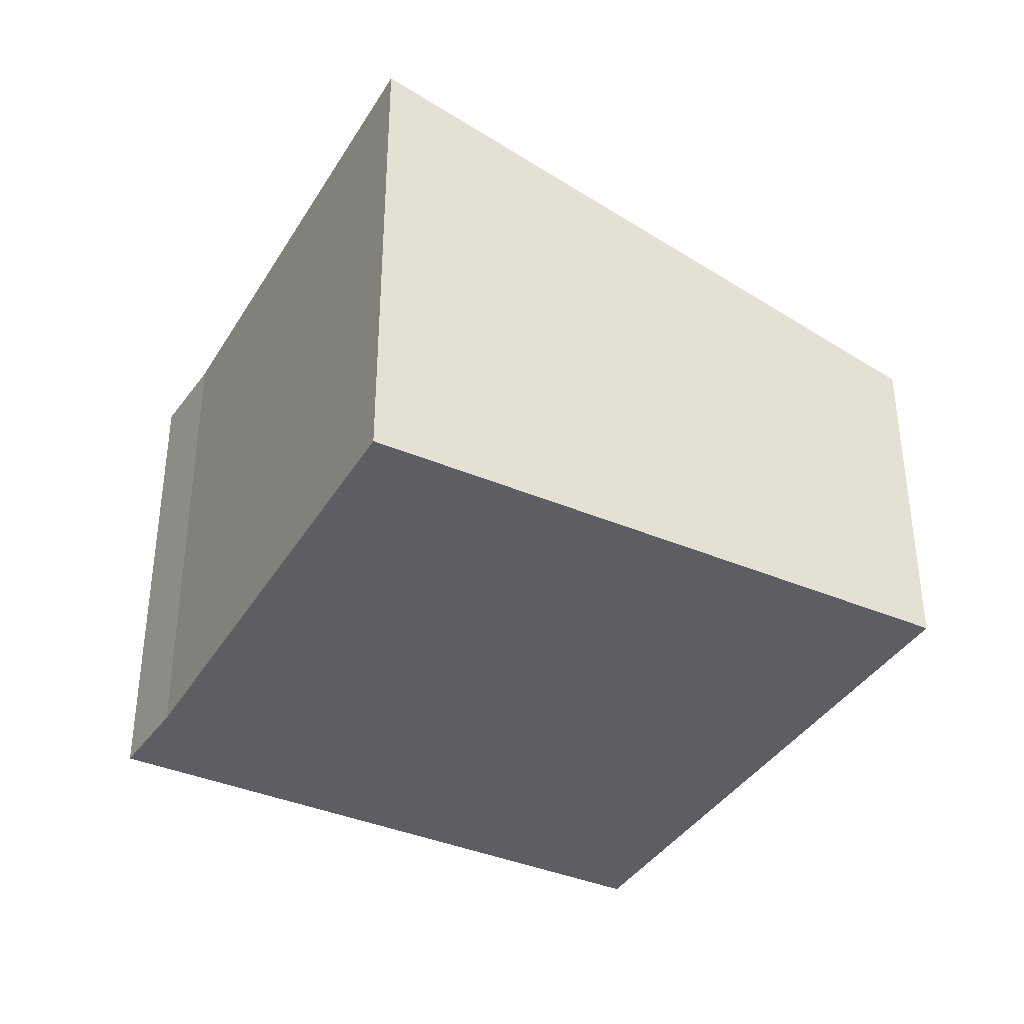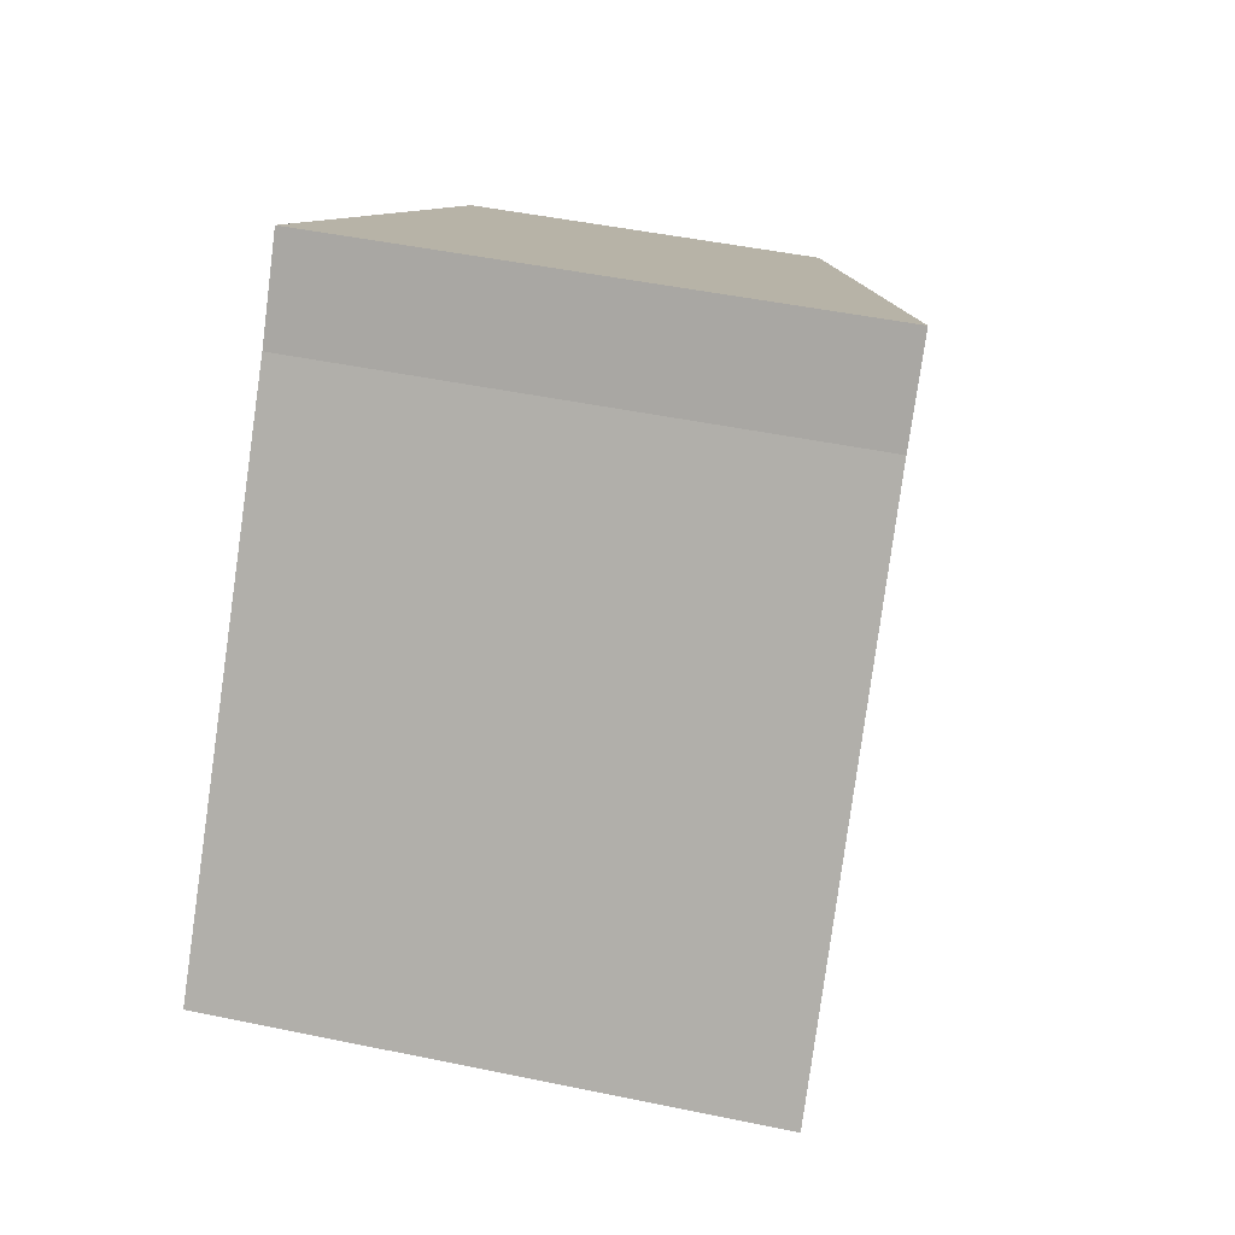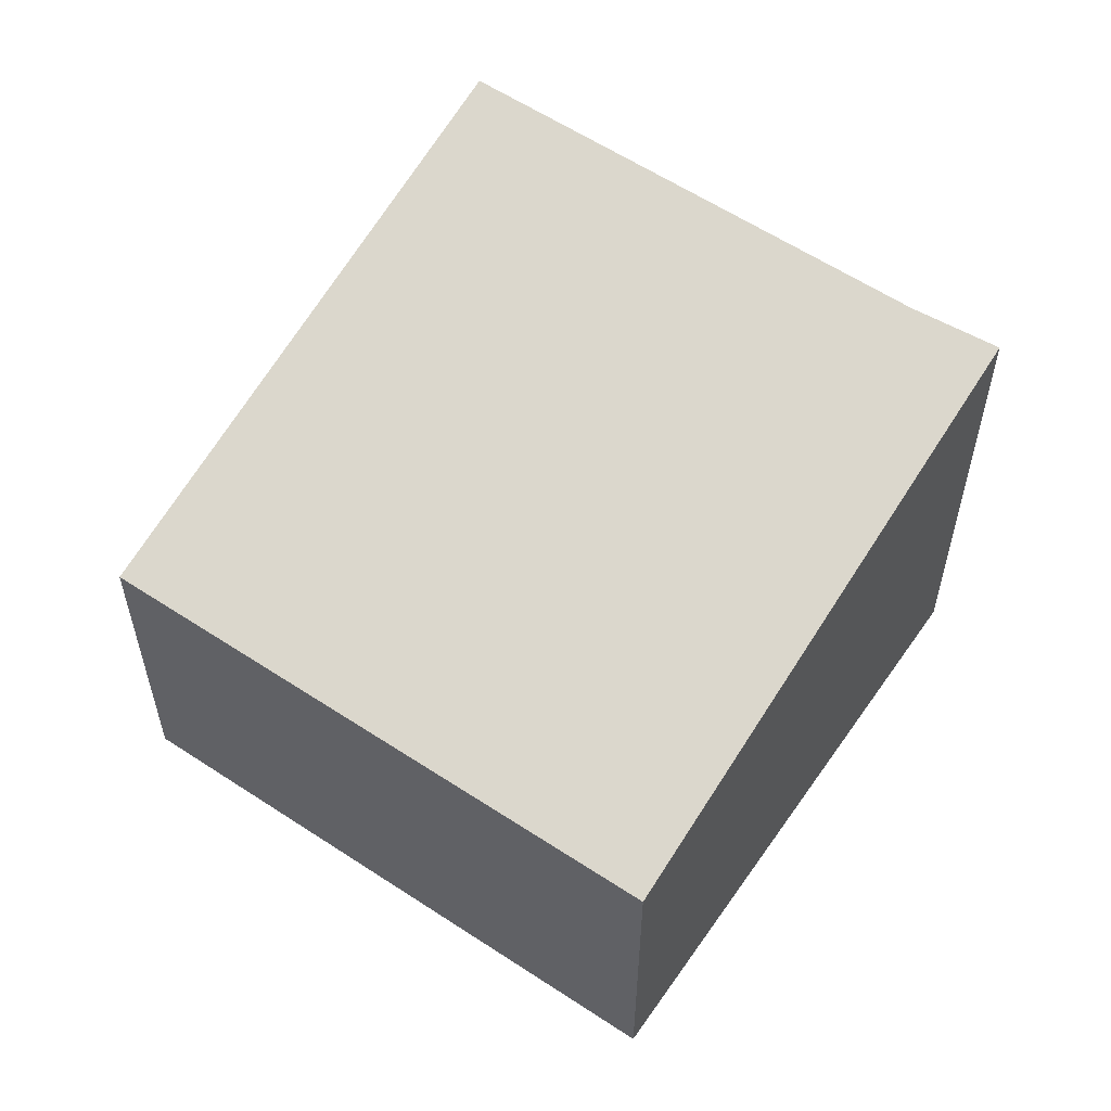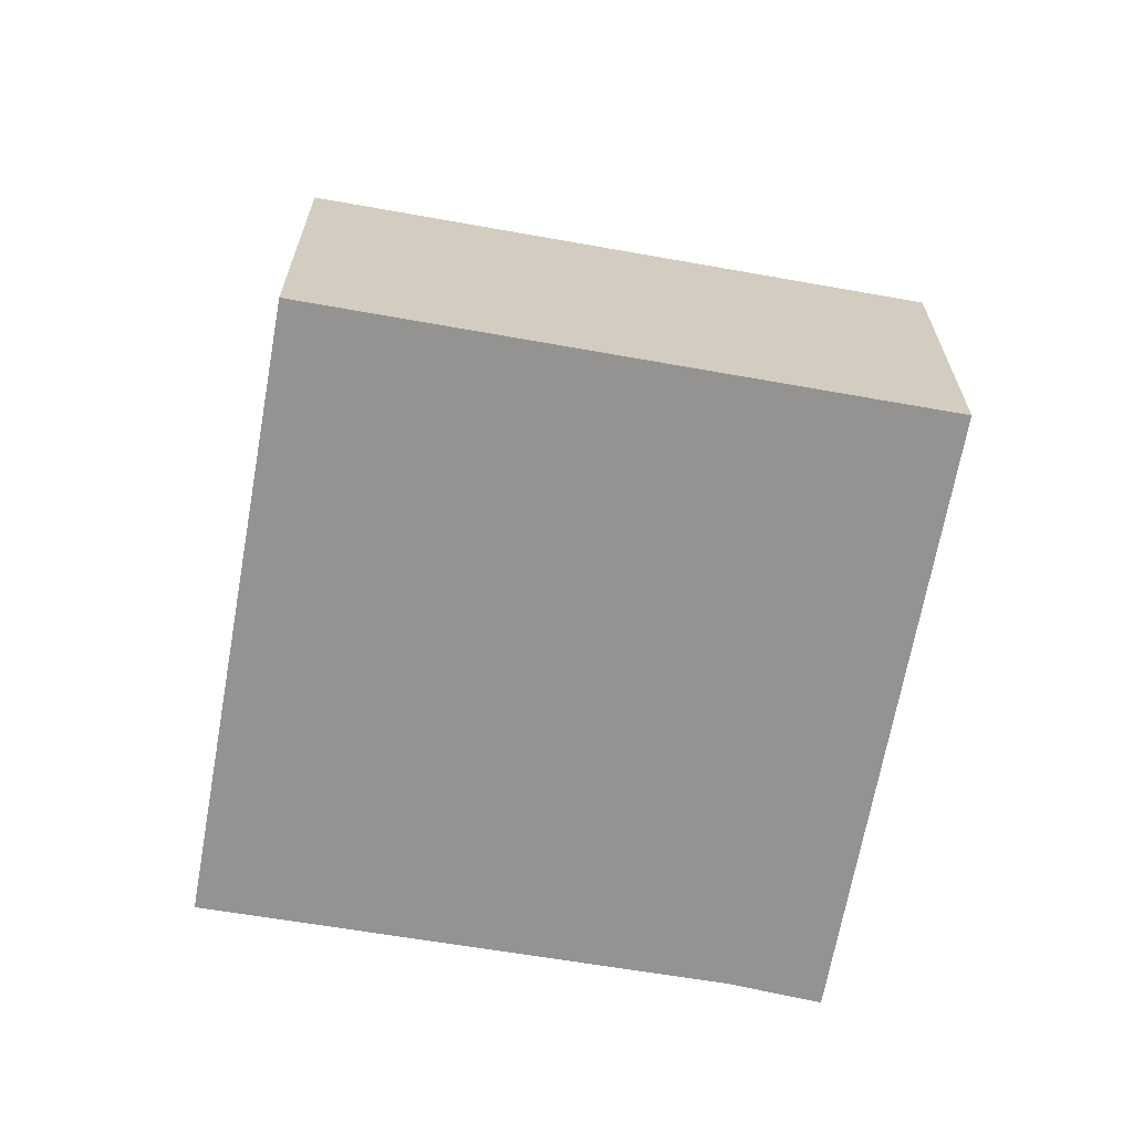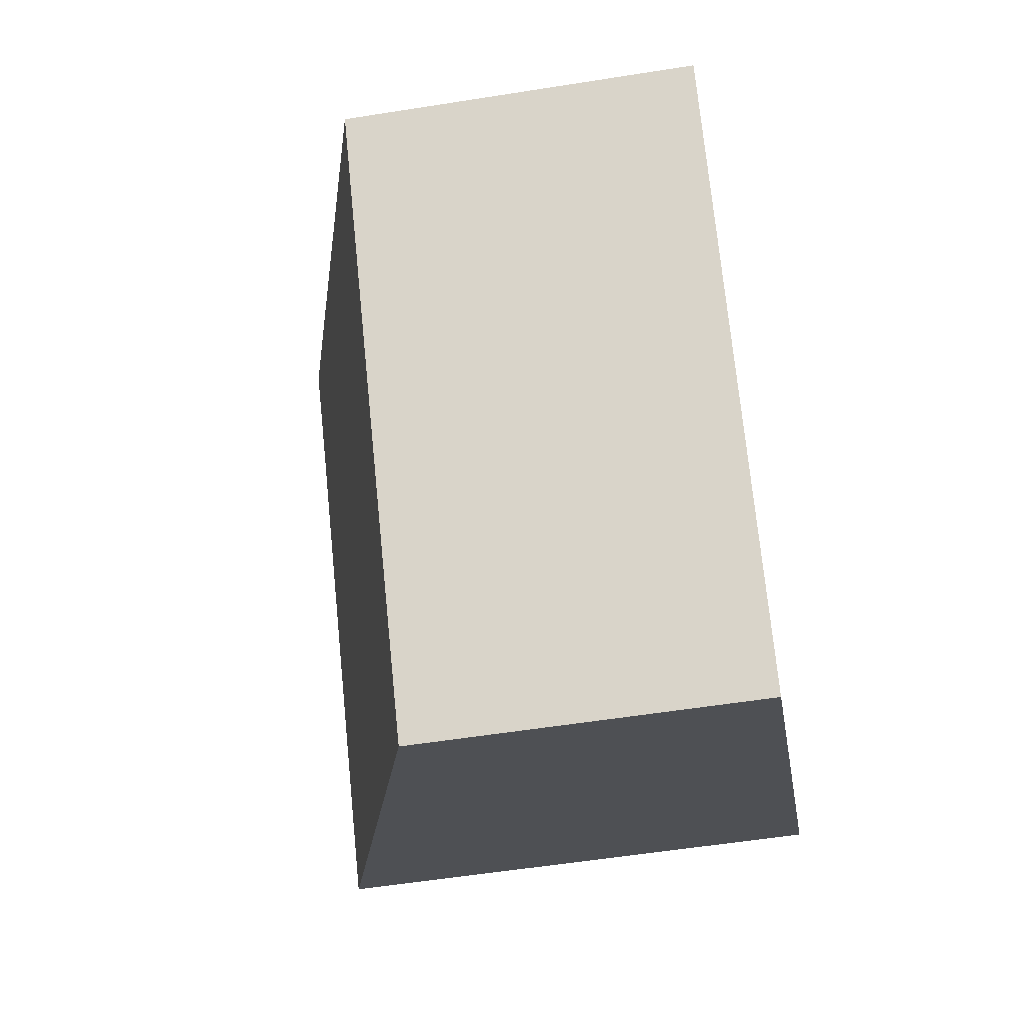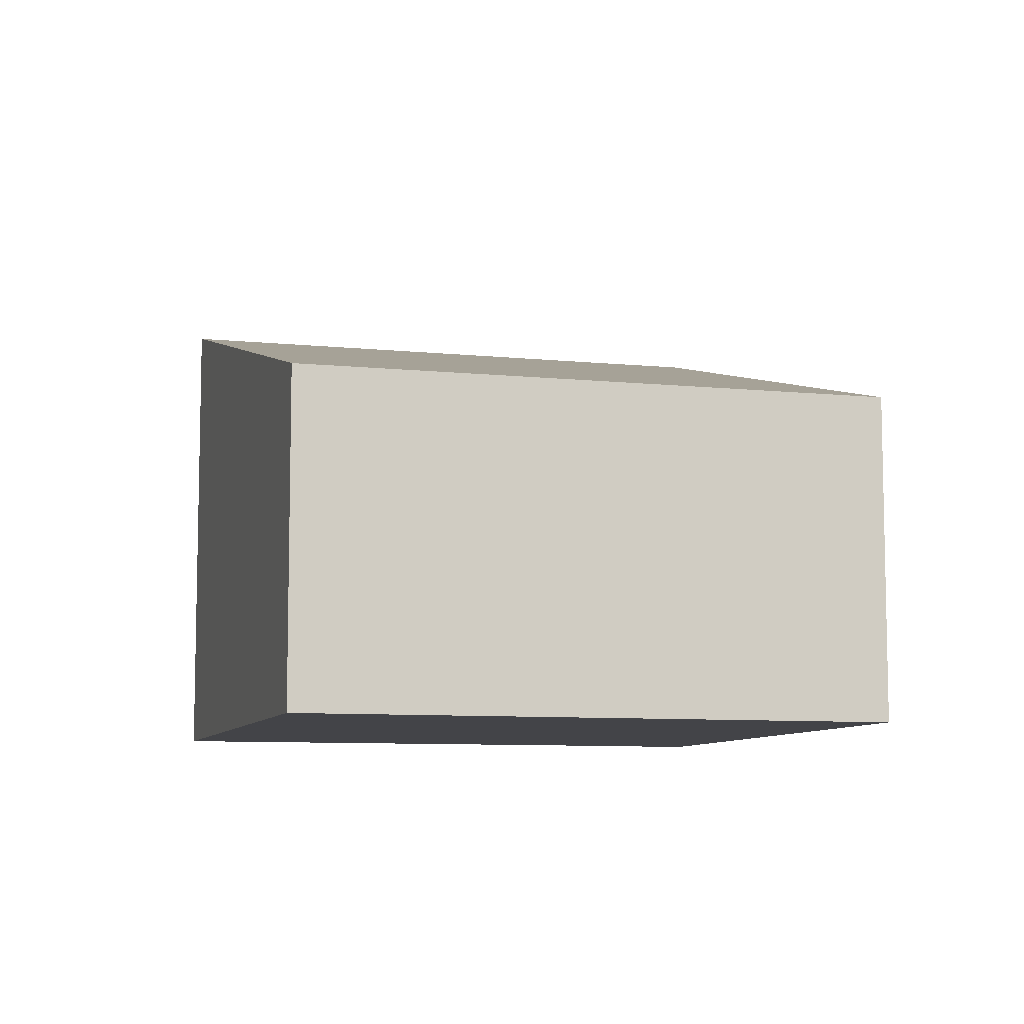
<metadata>
{"format":"obj","ext":"obj","renderer":"f3d","projection":"perspective","resolution":1024,"background":"white","views":[{"elev":-38.1,"azim":115.5,"up":"+Y"},{"elev":46.1,"azim":103.5,"up":"+Z"},{"elev":57.5,"azim":-91.7,"up":"+Y"},{"elev":-66.8,"azim":-136.2,"up":"+Y"},{"elev":-54.9,"azim":-80.4,"up":"+Z"},{"elev":-8.3,"azim":-142.0,"up":"+Y"}]}
</metadata>
<code>
v  0 2.114 1.294e-16
v  5.453 3.109 -0.841
v  2.292 2.114 -3.145
v  3.488 3.1 1.796
v  3.159 3.108 2.302
v  5.453 5.15e-17 -0.841
v  2.292 1.926e-16 -3.145
v  0 0 0
v  3.159 -1.41e-16 2.302
v  3.488 -1.1e-16 1.796
g defaultobject
f 1 2 3
f 2 1 4
f 4 1 5
f 6 3 2
f 3 6 7
f 7 1 3
f 1 7 8
f 1 9 5
f 9 1 8
f 4 6 2
f 6 4 10
f 9 4 5
f 4 9 10
f 10 7 6
f 7 10 8
f 8 10 9

</code>
